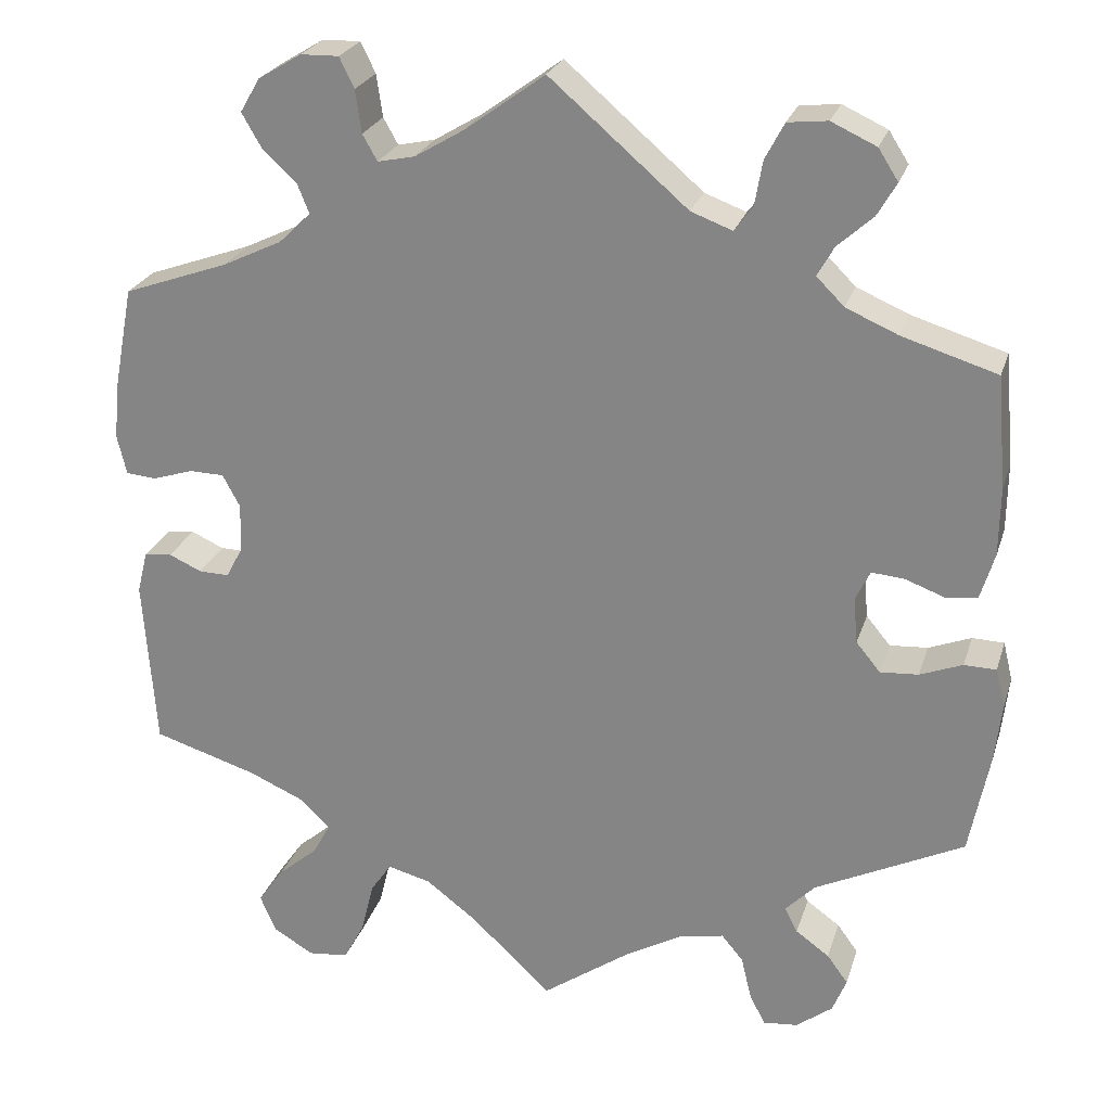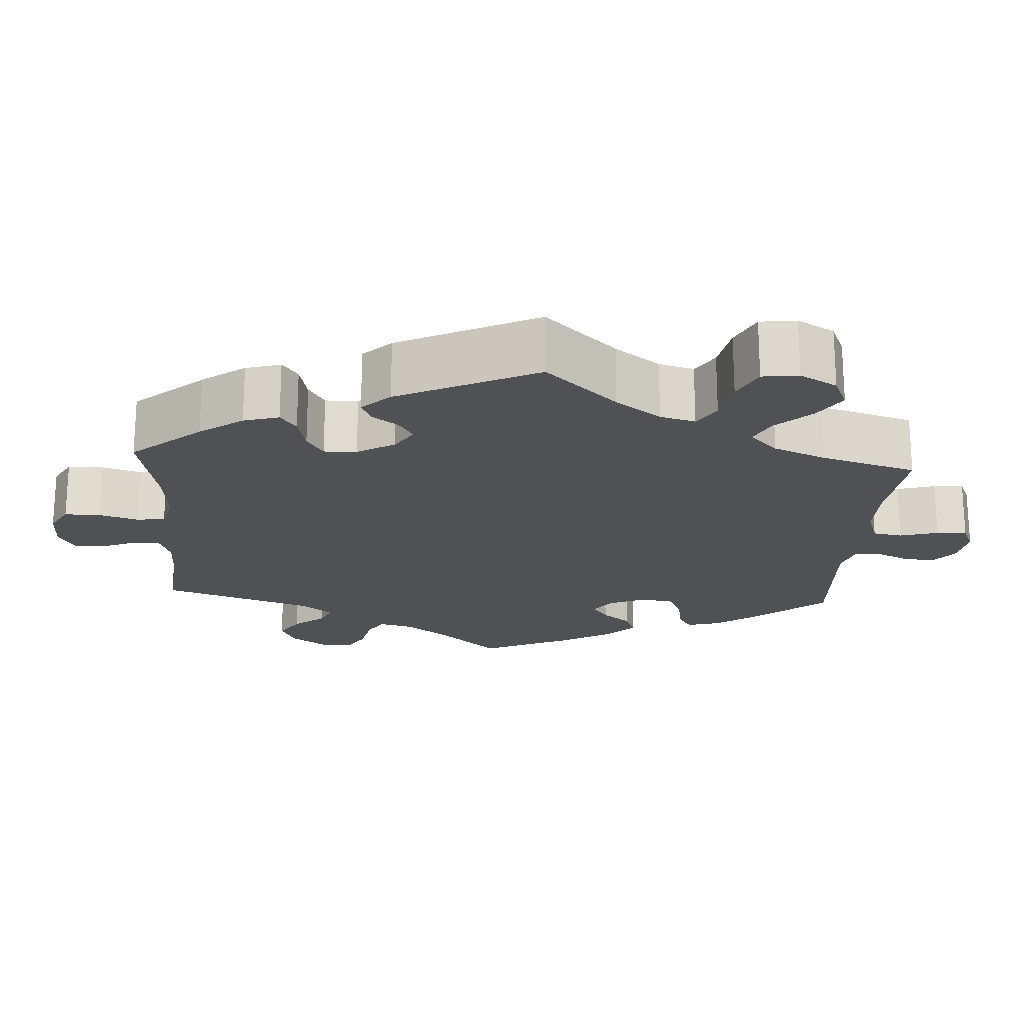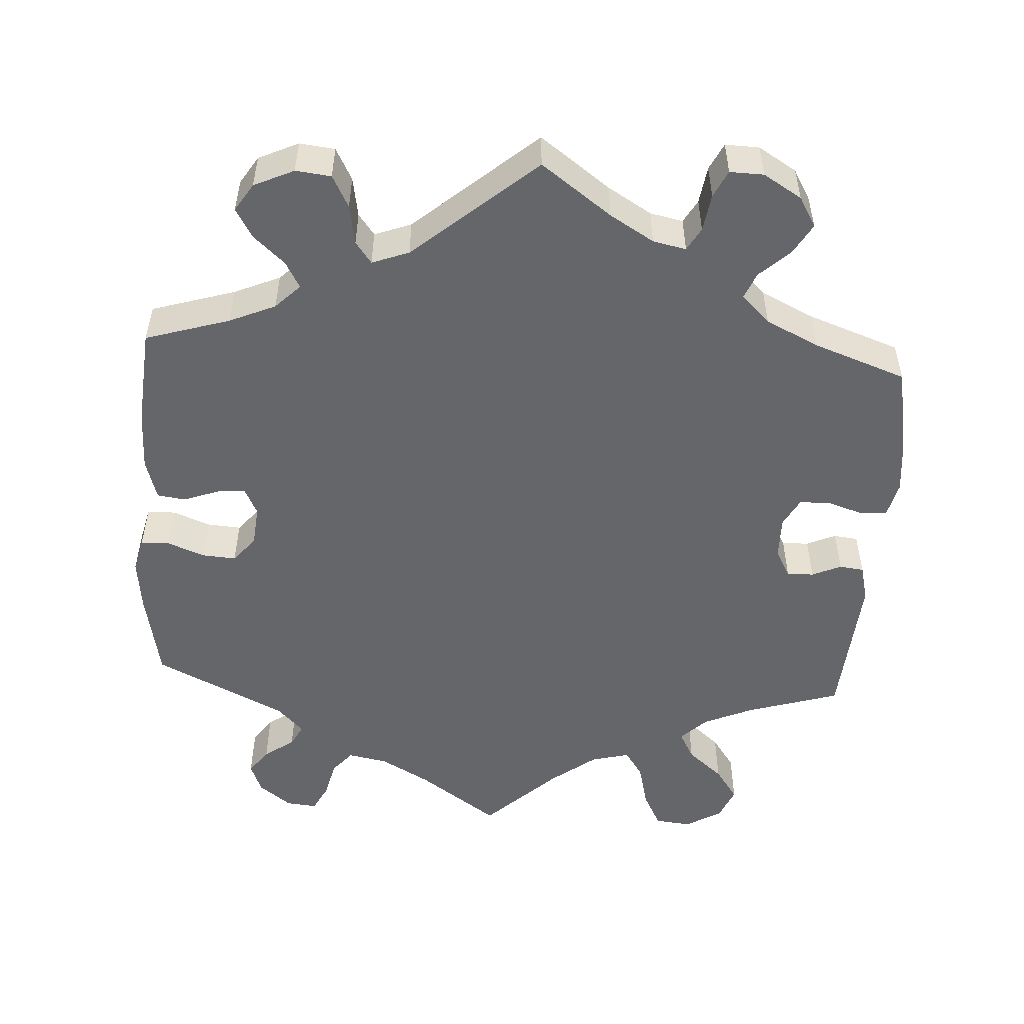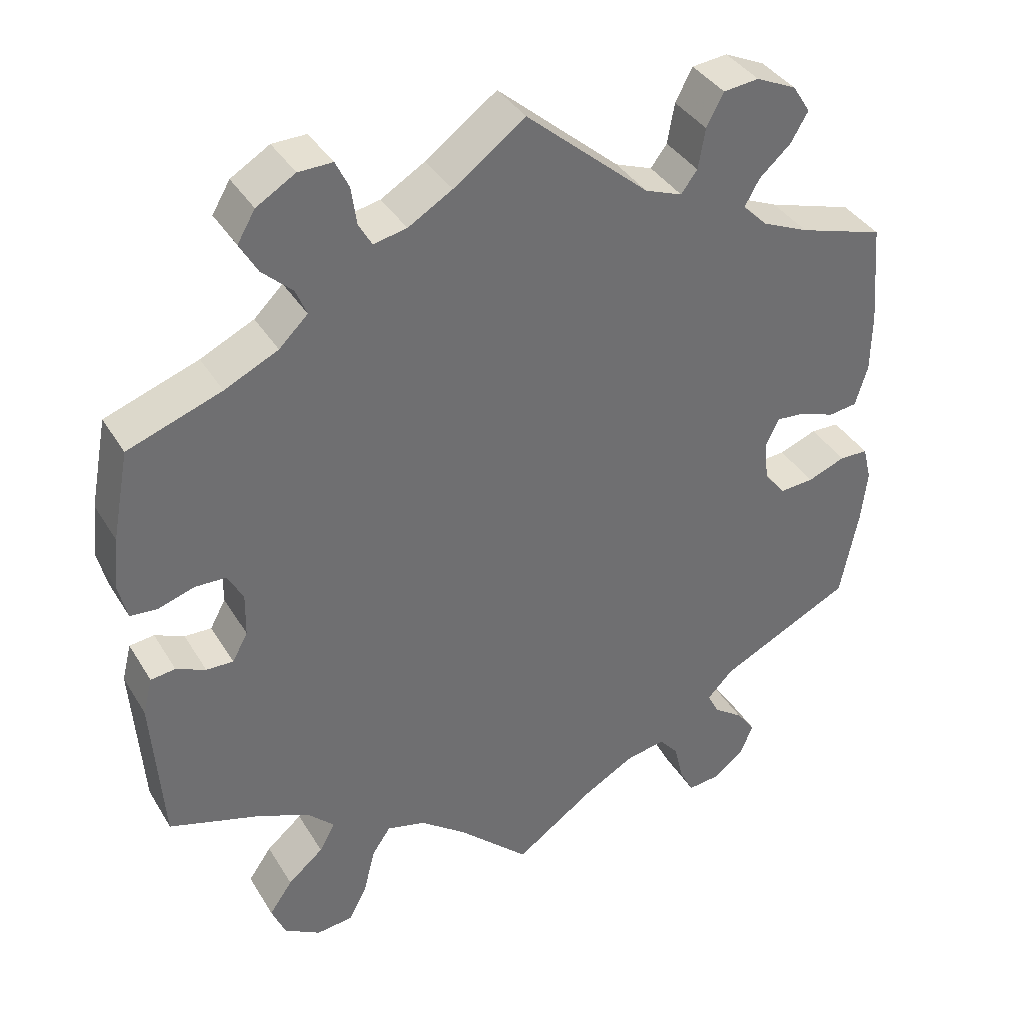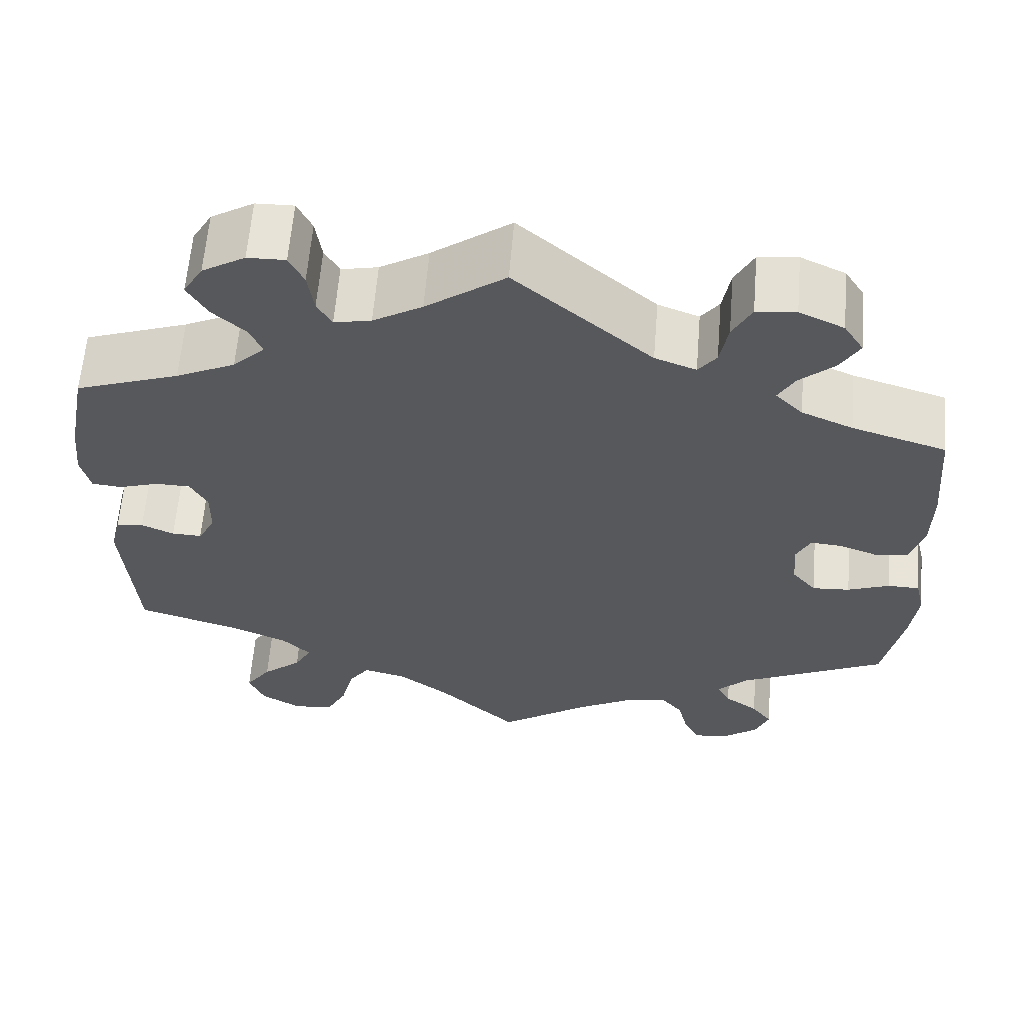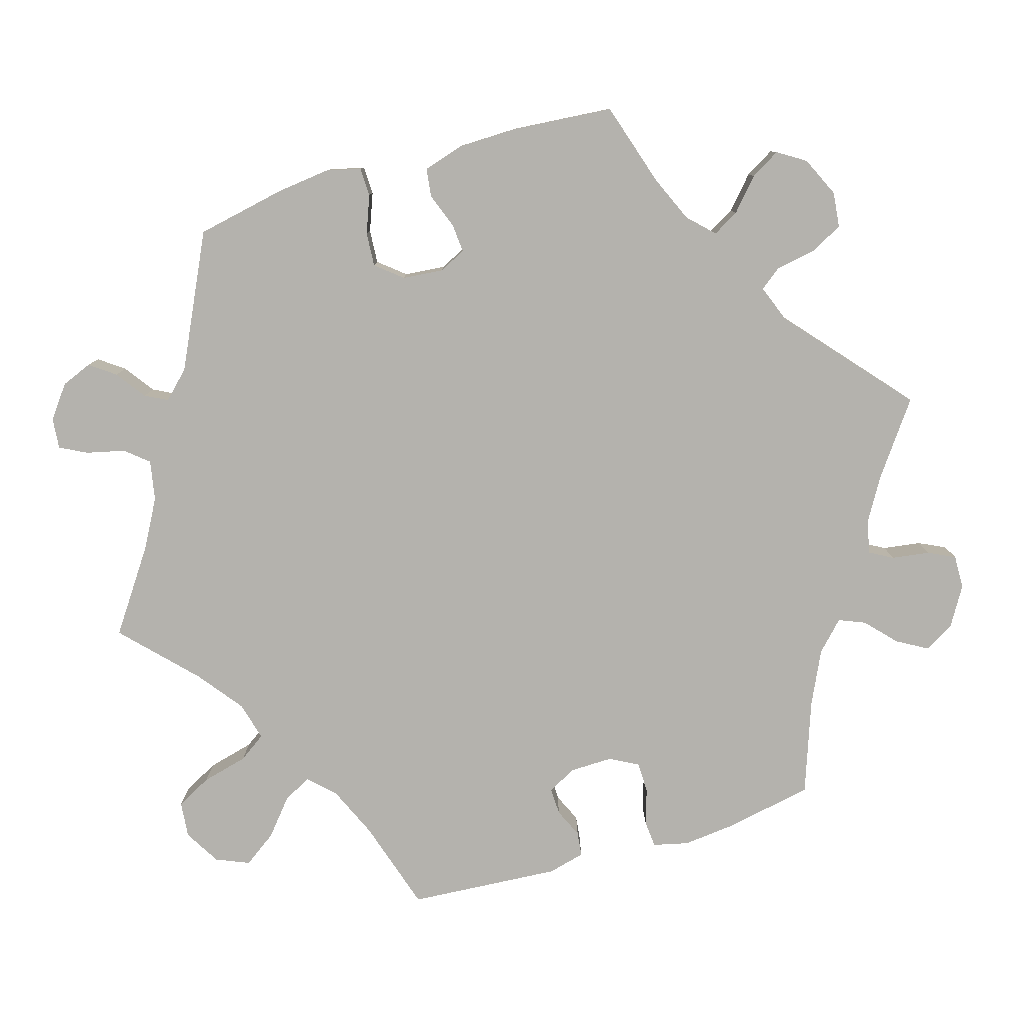
<metadata>
{"format":"obj","ext":"obj","renderer":"f3d","projection":"perspective","resolution":1024,"background":"white","views":[{"elev":24.6,"azim":-164.3,"up":"+Z"},{"elev":-19.7,"azim":116.3,"up":"+Y"},{"elev":-51.8,"azim":-3.6,"up":"+Y"},{"elev":37.6,"azim":152.1,"up":"+Z"},{"elev":61.4,"azim":-175.3,"up":"+Z"},{"elev":-79.6,"azim":-73.4,"up":"+Y"}]}
</metadata>
<code>
v -0.39 0.07 0.323
v -0.33 0.07 0.349
v -0.298 0.07 0.381
v -0.317 0.07 0.415
v -0.358 0.07 0.452
v -0.38 0.07 0.49
v -0.357 0.07 0.526
v -0.305 0.07 0.55
v -0.259 0.07 0.545
v -0.237 0.07 0.503
v -0.228 0.07 0.451
v -0.207 0.07 0.423
v -0.159 0.07 0.441
v 0 0.07 0.578
v 0.092 0.07 0.511
v 0.149 0.07 0.477
v 0.192 0.07 0.468
v 0.209 0.07 0.498
v 0.216 0.07 0.547
v 0.233 0.07 0.582
v 0.277 0.07 0.581
v 0.327 0.07 0.551
v 0.35 0.07 0.512
v 0.327 0.07 0.472
v 0.288 0.07 0.436
v 0.274 0.07 0.402
v 0.311 0.07 0.366
v 0.38 0.07 0.333
v 0.501 0.07 0.29
v 0.523 0.07 0.175
v 0.53 0.07 0.107
v 0.519 0.07 0.061
v 0.484 0.07 0.058
v 0.437 0.07 0.073
v 0.397 0.07 0.072
v 0.377 0.07 0.035
v 0.378 0.07 -0.021
v 0.398 0.07 -0.058
v 0.433 0.07 -0.057
v 0.471 0.07 -0.04
v 0.503 0.07 -0.044
v 0.515 0.07 -0.092
v 0.501 0.07 -0.289
v 0.381 0.07 -0.326
v 0.315 0.07 -0.355
v 0.282 0.07 -0.388
v 0.302 0.07 -0.425
v 0.348 0.07 -0.464
v 0.378 0.07 -0.507
v 0.36 0.07 -0.55
v 0.313 0.07 -0.578
v 0.266 0.07 -0.573
v 0.242 0.07 -0.527
v 0.227 0.07 -0.467
v 0.203 0.07 -0.432
v 0.153 0.07 -0.445
v 0.094 0.07 -0.49
v 0.001 0.07 -0.578
v -0.103 0.07 -0.505
v -0.167 0.07 -0.469
v -0.219 0.07 -0.459
v -0.244 0.07 -0.489
v -0.256 0.07 -0.539
v -0.274 0.07 -0.574
v -0.314 0.07 -0.57
v -0.356 0.07 -0.538
v -0.372 0.07 -0.498
v -0.348 0.07 -0.465
v -0.309 0.07 -0.437
v -0.294 0.07 -0.408
v -0.328 0.07 -0.373
v -0.5 0.07 -0.289
v -0.523 0.07 -0.172
v -0.531 0.07 -0.103
v -0.52 0.07 -0.058
v -0.483 0.07 -0.057
v -0.434 0.07 -0.076
v -0.39 0.07 -0.079
v -0.362 0.07 -0.045
v -0.357 0.07 0.008
v -0.374 0.07 0.043
v -0.411 0.07 0.04
v -0.457 0.07 0.023
v -0.494 0.07 0.028
v -0.51 0.07 0.081
v -0.511 0.07 0.159
v -0.5 0.07 0.289
v -0.39 0 0.323
v -0.33 0 0.349
v -0.298 0 0.381
v -0.317 0 0.415
v -0.358 0 0.452
v -0.38 0 0.49
v -0.357 0 0.526
v -0.305 0 0.55
v -0.259 0 0.545
v -0.237 0 0.503
v -0.228 0 0.451
v -0.207 0 0.423
v -0.159 0 0.441
v 0 0 0.578
v 0.092 0 0.511
v 0.149 0 0.477
v 0.192 0 0.468
v 0.209 0 0.498
v 0.216 0 0.547
v 0.233 0 0.582
v 0.277 0 0.581
v 0.327 0 0.551
v 0.35 0 0.512
v 0.327 0 0.472
v 0.288 0 0.436
v 0.274 0 0.402
v 0.311 0 0.366
v 0.38 0 0.333
v 0.501 0 0.29
v 0.523 0 0.175
v 0.53 0 0.107
v 0.519 0 0.061
v 0.484 0 0.058
v 0.437 0 0.073
v 0.397 0 0.072
v 0.377 0 0.035
v 0.378 0 -0.021
v 0.398 0 -0.058
v 0.433 0 -0.057
v 0.471 0 -0.04
v 0.503 0 -0.044
v 0.515 0 -0.092
v 0.501 0 -0.289
v 0.381 0 -0.326
v 0.315 0 -0.355
v 0.282 0 -0.388
v 0.302 0 -0.425
v 0.348 0 -0.464
v 0.378 0 -0.507
v 0.36 0 -0.55
v 0.313 0 -0.578
v 0.266 0 -0.573
v 0.242 0 -0.527
v 0.227 0 -0.467
v 0.203 0 -0.432
v 0.153 0 -0.445
v 0.094 0 -0.49
v 0.001 0 -0.578
v -0.103 0 -0.505
v -0.167 0 -0.469
v -0.219 0 -0.459
v -0.244 0 -0.489
v -0.256 0 -0.539
v -0.274 0 -0.574
v -0.314 0 -0.57
v -0.356 0 -0.538
v -0.372 0 -0.498
v -0.348 0 -0.465
v -0.309 0 -0.437
v -0.294 0 -0.408
v -0.328 0 -0.373
v -0.5 0 -0.289
v -0.523 0 -0.172
v -0.531 0 -0.103
v -0.52 0 -0.058
v -0.483 0 -0.057
v -0.434 0 -0.076
v -0.39 0 -0.079
v -0.362 0 -0.045
v -0.357 0 0.008
v -0.374 0 0.043
v -0.411 0 0.04
v -0.457 0 0.023
v -0.494 0 0.028
v -0.51 0 0.081
v -0.511 0 0.159
v -0.5 0 0.289
f 86 87 1
f 85 86 1 2
f 82 83 84 85
f 81 82 85 2
f 80 81 2 3
f 79 80 3
f 74 75 76 77
f 74 77 78
f 71 72 73 74
f 70 71 74 78
f 66 67 68 69
f 66 69 70
f 65 66 70
f 62 63 64 65
f 61 62 65 70
f 60 61 70 78
f 57 58 59
f 56 57 59 60
f 55 56 60 78
f 51 52 53 54
f 51 54 55
f 50 51 55
f 47 48 49 50
f 46 47 50 55
f 45 46 55 78
f 41 42 43 44
f 39 40 41 44
f 38 39 44 45
f 37 38 45 78
f 31 32 33 34
f 31 34 35
f 28 29 30 31
f 27 28 31 35
f 26 27 35 36
f 22 23 24 25
f 22 25 26
f 21 22 26
f 18 19 20 21
f 17 18 21 26
f 16 17 26 36
f 13 14 15
f 12 13 15 16
f 8 9 10 11
f 8 11 12
f 7 8 12
f 4 5 6 7
f 3 4 7 12
f 79 3 12 16
f 37 78 79
f 16 36 37 79
f 88 174 173
f 89 88 173 172
f 172 171 170 169
f 89 172 169 168
f 90 89 168 167
f 90 167 166
f 164 163 162 161
f 165 164 161
f 161 160 159 158
f 165 161 158 157
f 156 155 154 153
f 157 156 153
f 157 153 152
f 152 151 150 149
f 157 152 149 148
f 165 157 148 147
f 146 145 144
f 147 146 144 143
f 165 147 143 142
f 141 140 139 138
f 142 141 138
f 142 138 137
f 137 136 135 134
f 142 137 134 133
f 165 142 133 132
f 131 130 129 128
f 131 128 127 126
f 132 131 126 125
f 165 132 125 124
f 121 120 119 118
f 122 121 118
f 118 117 116 115
f 122 118 115 114
f 123 122 114 113
f 112 111 110 109
f 113 112 109
f 113 109 108
f 108 107 106 105
f 113 108 105 104
f 123 113 104 103
f 102 101 100
f 103 102 100 99
f 98 97 96 95
f 99 98 95
f 99 95 94
f 94 93 92 91
f 99 94 91 90
f 103 99 90 166
f 166 165 124
f 166 124 123 103
f 1 88 89 2
f 2 89 90 3
f 3 90 91 4
f 4 91 92 5
f 5 92 93 6
f 6 93 94 7
f 7 94 95 8
f 8 95 96 9
f 9 96 97 10
f 10 97 98 11
f 11 98 99 12
f 12 99 100 13
f 13 100 101 14
f 14 101 102 15
f 15 102 103 16
f 16 103 104 17
f 17 104 105 18
f 18 105 106 19
f 19 106 107 20
f 20 107 108 21
f 21 108 109 22
f 22 109 110 23
f 23 110 111 24
f 24 111 112 25
f 25 112 113 26
f 26 113 114 27
f 27 114 115 28
f 28 115 116 29
f 29 116 117 30
f 30 117 118 31
f 31 118 119 32
f 32 119 120 33
f 33 120 121 34
f 34 121 122 35
f 35 122 123 36
f 36 123 124 37
f 37 124 125 38
f 38 125 126 39
f 39 126 127 40
f 40 127 128 41
f 41 128 129 42
f 42 129 130 43
f 43 130 131 44
f 44 131 132 45
f 45 132 133 46
f 46 133 134 47
f 47 134 135 48
f 48 135 136 49
f 49 136 137 50
f 50 137 138 51
f 51 138 139 52
f 52 139 140 53
f 53 140 141 54
f 54 141 142 55
f 55 142 143 56
f 56 143 144 57
f 57 144 145 58
f 58 145 146 59
f 59 146 147 60
f 60 147 148 61
f 61 148 149 62
f 62 149 150 63
f 63 150 151 64
f 64 151 152 65
f 65 152 153 66
f 66 153 154 67
f 67 154 155 68
f 68 155 156 69
f 69 156 157 70
f 70 157 158 71
f 71 158 159 72
f 72 159 160 73
f 73 160 161 74
f 74 161 162 75
f 75 162 163 76
f 76 163 164 77
f 77 164 165 78
f 78 165 166 79
f 79 166 167 80
f 80 167 168 81
f 81 168 169 82
f 82 169 170 83
f 83 170 171 84
f 84 171 172 85
f 85 172 173 86
f 86 173 174 87
f 87 174 88 1

</code>
